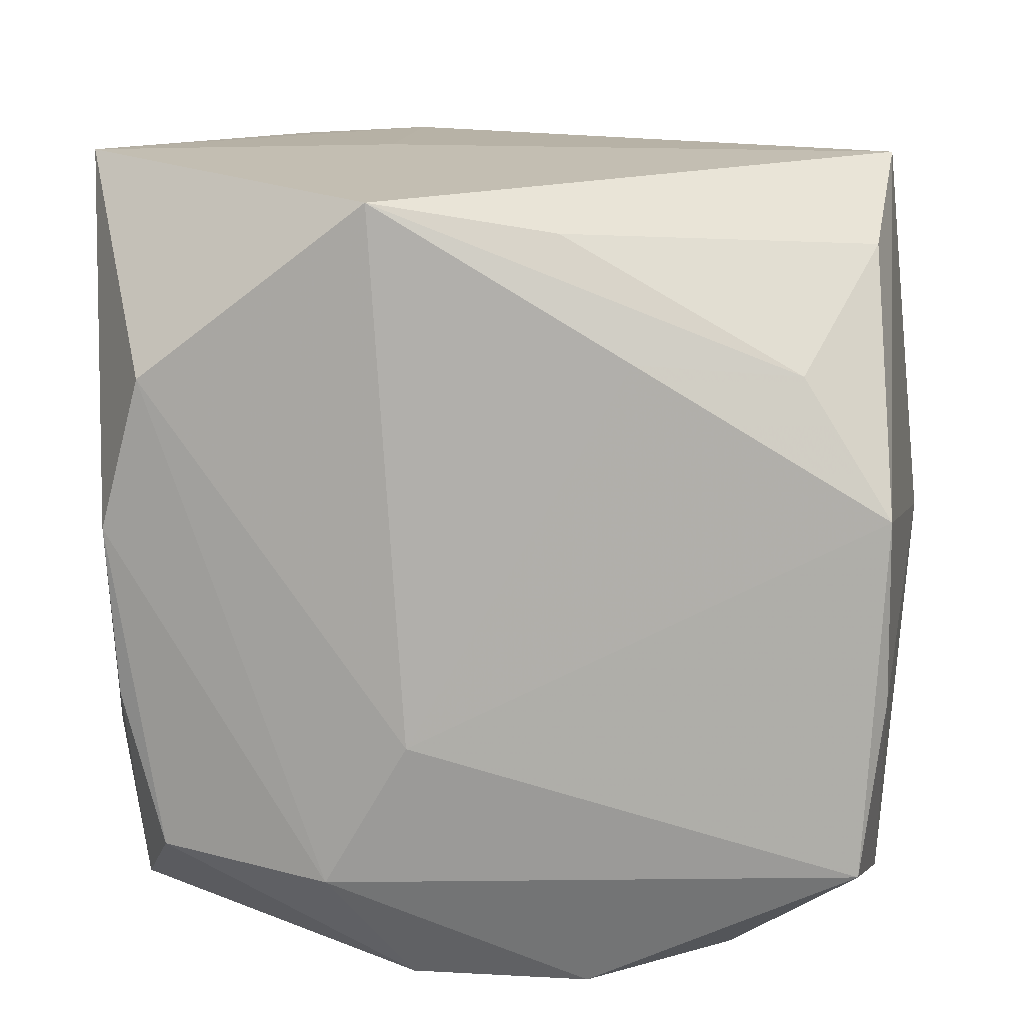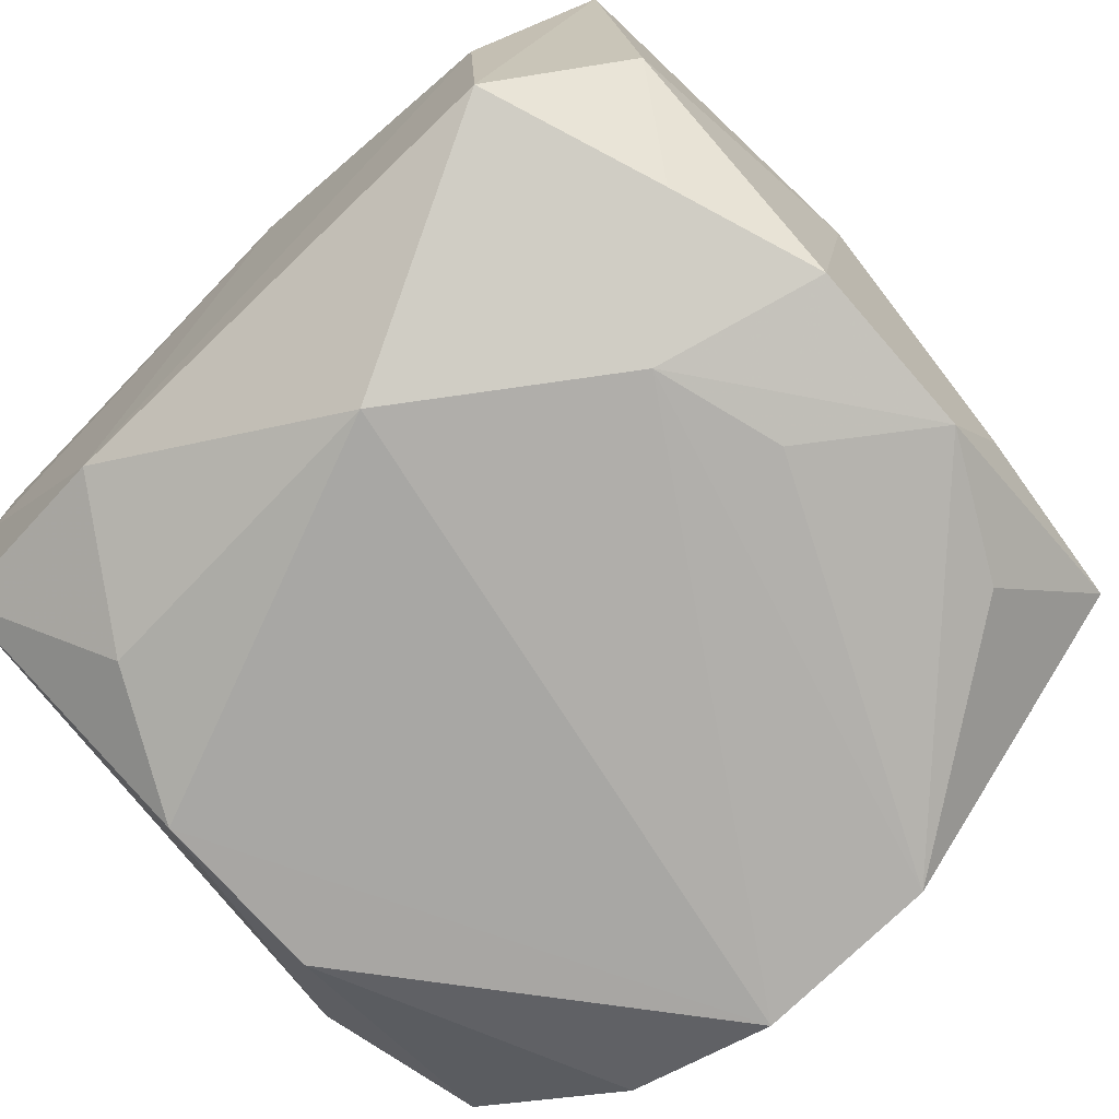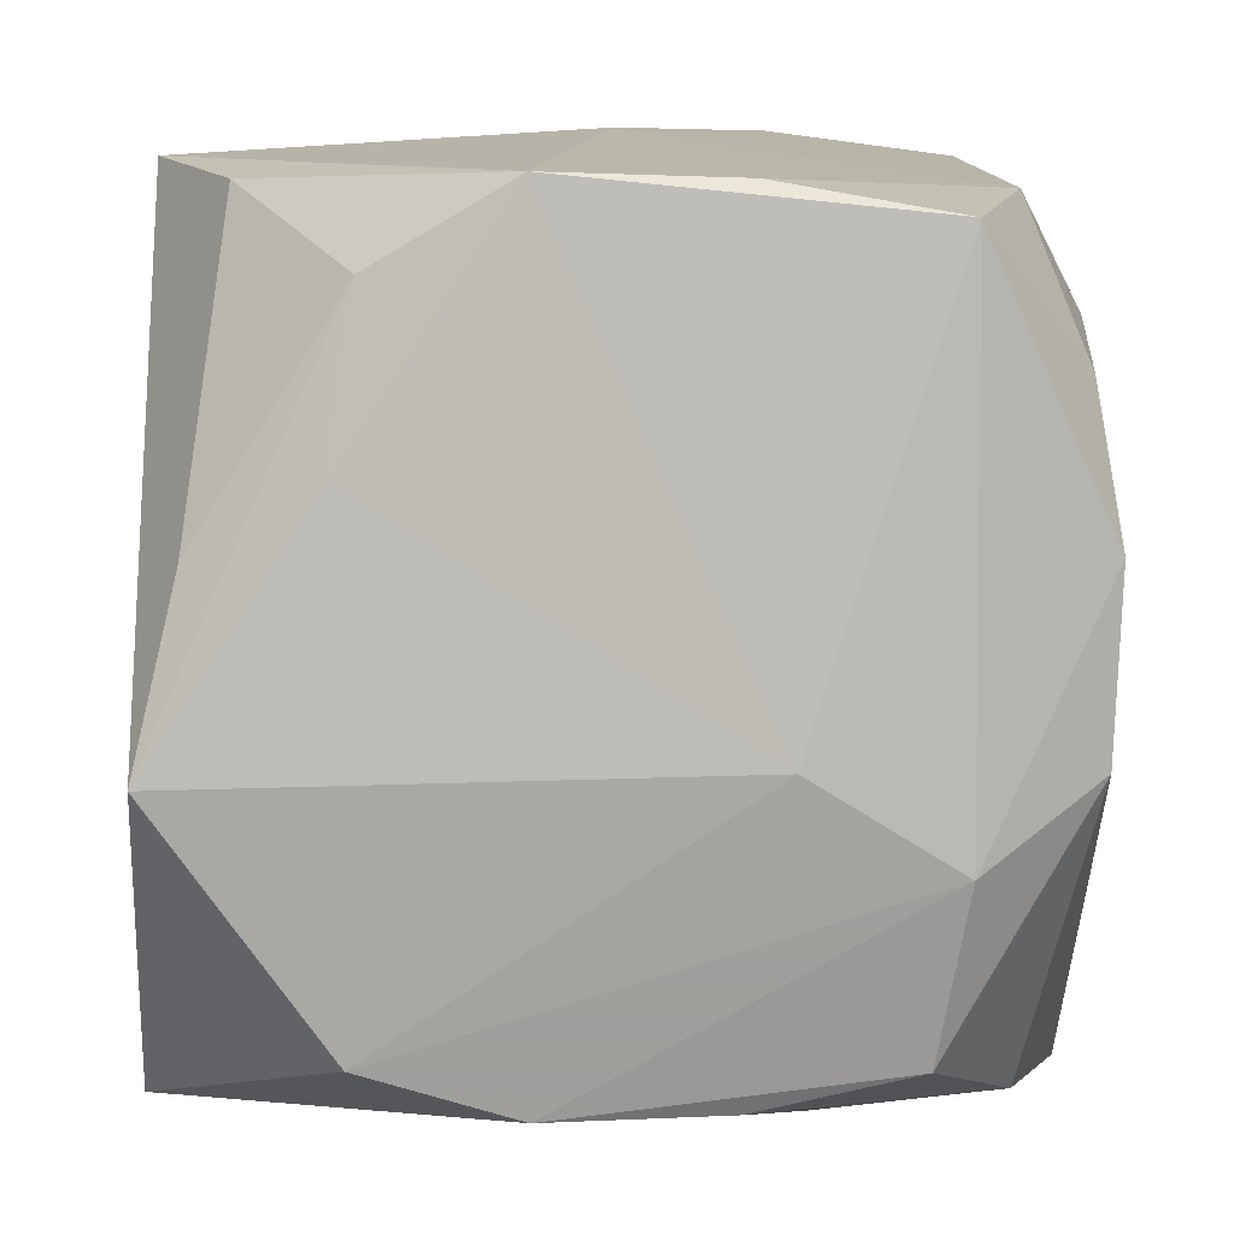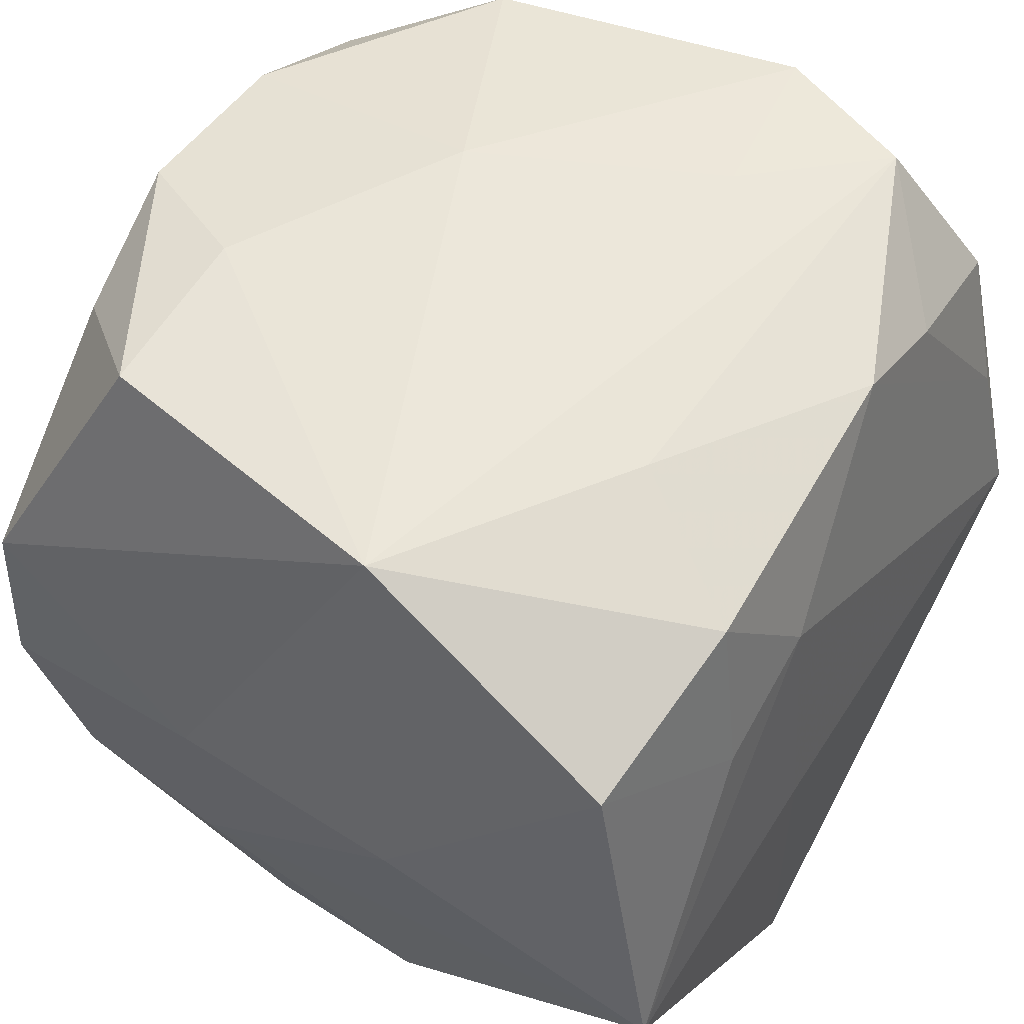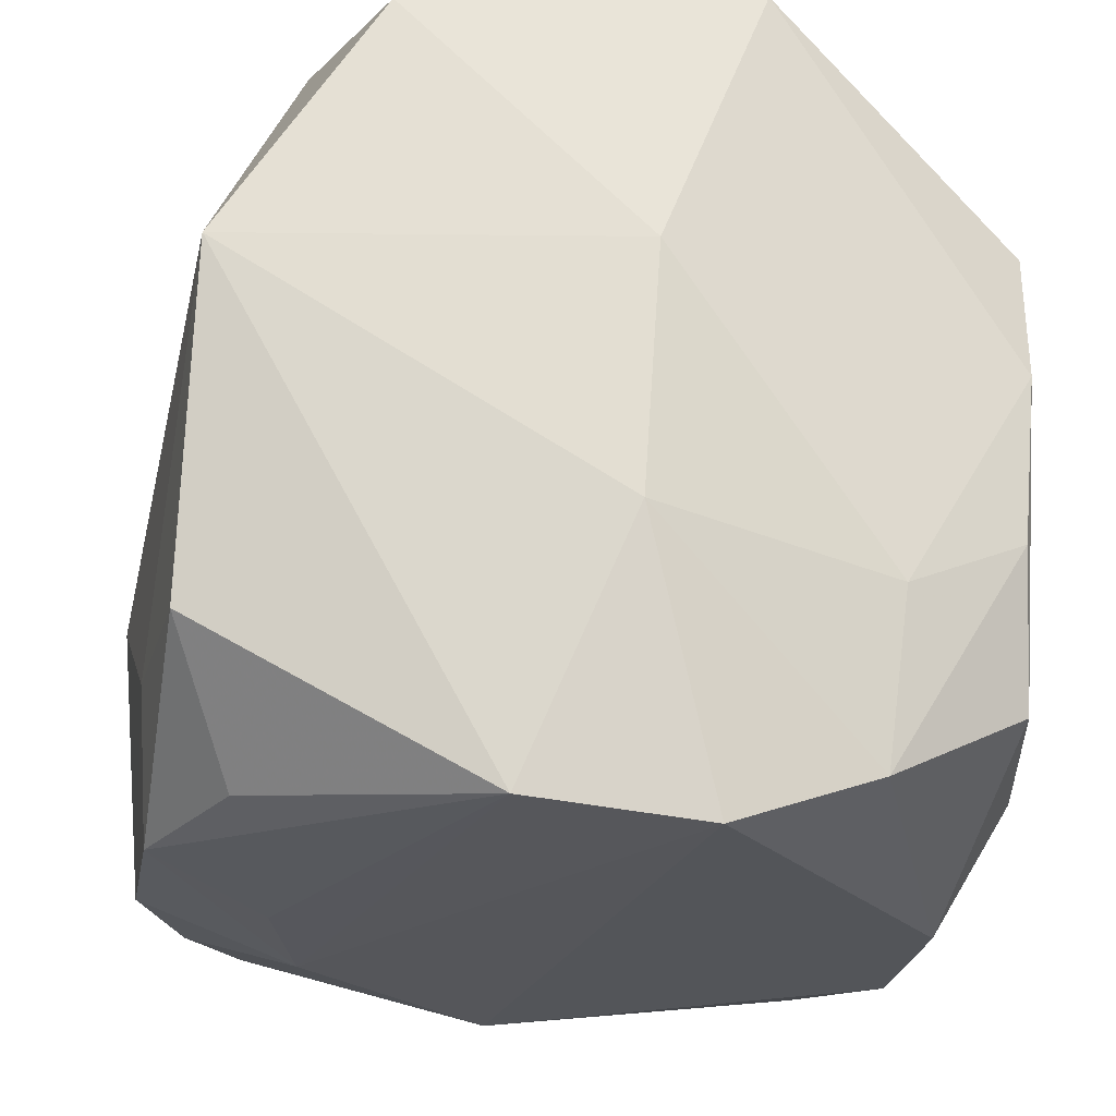
<metadata>
{"format":"obj","ext":"obj","renderer":"f3d","projection":"perspective","resolution":1024,"background":"white","views":[{"elev":12.3,"azim":11.9,"up":"+Z"},{"elev":-75.9,"azim":136.3,"up":"+Z"},{"elev":-76.0,"azim":87.8,"up":"+Y"},{"elev":45.1,"azim":-58.5,"up":"+Y"},{"elev":-24.6,"azim":-95.1,"up":"+Z"}]}
</metadata>
<code>
v 0.01679 0.02069 0.006238
v 0.003039 0.01991 -0.01703
v 0.01944 -0.003366 0.01968
v 0.01724 0.005067 0.01879
v 0.02081 0.002331 0.0008809
v 0.02081 -0.01705 0.004071
v 0.02081 -0.01633 -0.004576
v -0.01286 0.01324 0.01866
v 0.01893 0.01528 -0.01517
v -0.01769 -0.01325 -0.008541
v 0.01389 0.01974 0.01335
v 0.01978 -0.01729 -0.01283
v -0.0134 -0.01925 -0.01291
v -0.01584 -0.01988 0.002723
v 0.01708 0.01254 0.01729
v 0.01936 -0.01019 0.01589
v 0.005804 0.01224 -0.01929
v -0.0215 0.009486 0.01741
v -0.02102 0.01733 0.005149
v 0.01927 0.01486 0.001602
v -0.01294 0.005181 0.01957
v -0.01732 0.01792 -0.01079
v 0.01027 0.01787 -0.01665
v -0.007037 0.00808 0.01978
v 0.01974 0.01554 -0.006283
v -0.02022 -0.007749 0.0195
v 0.01997 -0.008177 -0.01541
v -0.008828 0.01948 -0.01089
v -0.002715 -0.02047 0.01834
v 0.007812 0.02022 0.00751
v 0.01342 0.00277 -0.01991
v -0.005433 -0.004937 0.01978
v -0.01679 -0.01221 -0.01705
v -0.0181 -0.004988 -0.01982
v 0.009169 -0.01875 0.01114
v -0.01548 -0.01919 -0.005515
v -0.00101 -0.02064 -0.006914
v 0.008624 0.0145 0.01812
v -0.001585 -0.01713 -0.01933
v 0.006873 -0.0165 -0.01932
v -0.01378 -0.02032 0.009978
v 0.01423 0.02075 -0.009548
v 0.001733 0.02107 -0.004104
v -0.02156 -0.002356 0.005667
v -0.0005074 0.01359 -0.01886
v -0.005392 0.01913 -0.01739
v -0.005118 -0.02023 -0.01392
v 0.00192 0.0163 0.0183
v 0.005555 -0.01765 0.01685
v -0.008894 0.01698 0.01231
v -0.01178 0.01526 -0.017
v -0.02089 -0.001577 -0.006555
v -0.01874 0.00378 -0.01903
v 0.01333 -0.01278 -0.01823
v 0.01661 -0.01628 0.01047
f 1 42 43
f 25 9 1
f 9 42 1
f 43 42 2
f 3 29 49
f 19 18 8
f 23 42 9
f 23 2 42
f 31 34 17
f 17 34 53
f 2 23 17
f 17 9 31
f 17 23 9
f 31 9 27
f 27 9 25
f 5 3 6
f 5 27 25
f 15 3 20
f 25 1 20
f 20 1 15
f 20 5 25
f 3 5 20
f 6 3 16
f 16 3 49
f 48 3 4
f 4 3 15
f 26 29 32
f 29 3 32
f 21 18 26
f 8 18 21
f 26 18 44
f 18 19 44
f 50 8 48
f 50 19 8
f 53 19 22
f 41 29 26
f 26 14 41
f 45 17 53
f 6 12 7
f 12 27 7
f 7 5 6
f 27 5 7
f 37 35 29
f 37 12 6
f 6 35 37
f 29 41 37
f 6 16 55
f 55 16 49
f 55 35 6
f 49 29 55
f 29 35 55
f 48 4 38
f 38 4 15
f 24 32 3
f 26 32 24
f 24 21 26
f 24 3 48
f 48 8 24
f 8 21 24
f 53 34 52
f 52 19 53
f 52 44 19
f 19 50 11
f 11 50 48
f 48 38 11
f 15 1 11
f 11 38 15
f 46 45 53
f 2 17 46
f 17 45 46
f 28 19 43
f 28 22 19
f 28 46 22
f 43 2 28
f 2 46 28
f 31 27 54
f 54 27 12
f 33 52 34
f 34 39 33
f 33 39 13
f 43 19 30
f 19 11 30
f 30 1 43
f 30 11 1
f 53 22 51
f 51 46 53
f 22 46 51
f 40 54 12
f 31 54 40
f 40 34 31
f 40 39 34
f 13 39 47
f 14 13 47
f 39 40 47
f 47 41 14
f 47 37 41
f 12 37 47
f 47 40 12
f 36 13 14
f 36 33 13
f 33 36 10
f 44 52 10
f 52 33 10
f 10 36 14
f 10 14 26
f 26 44 10

</code>
